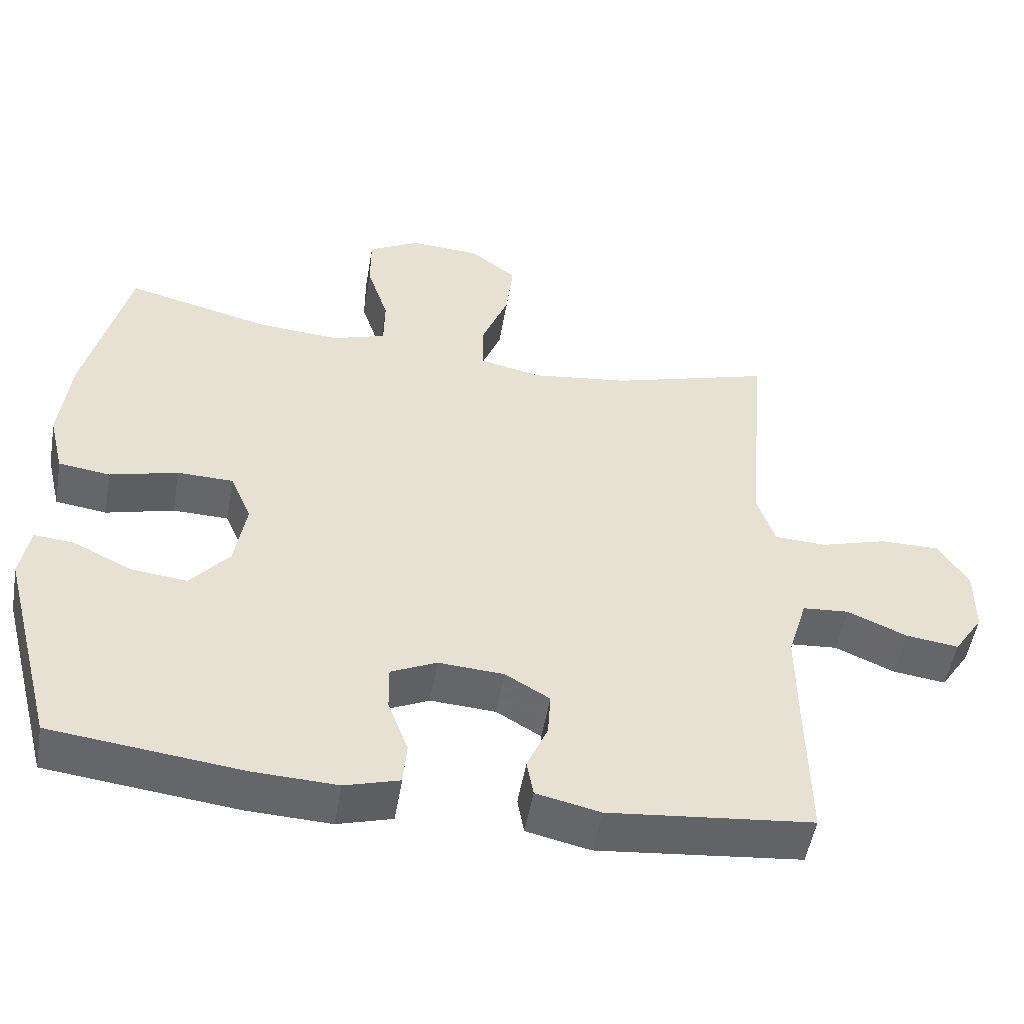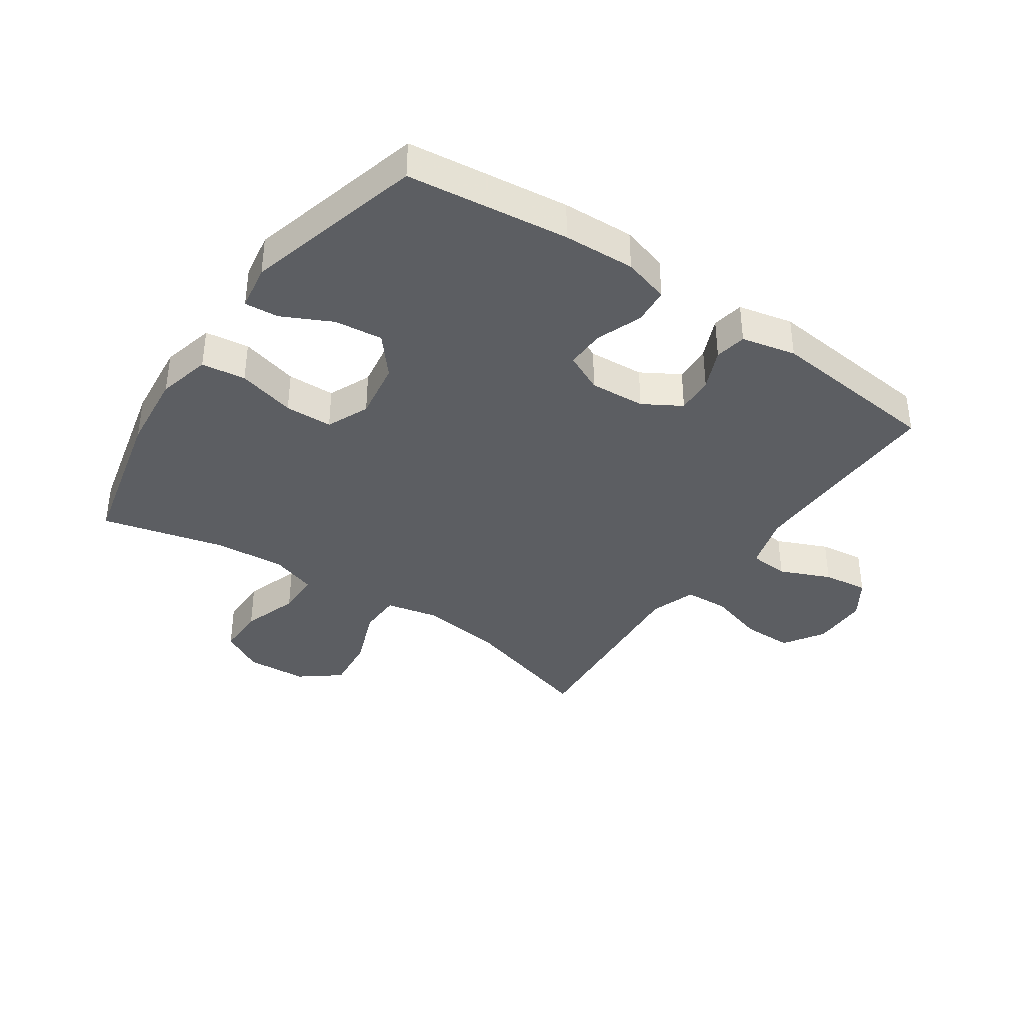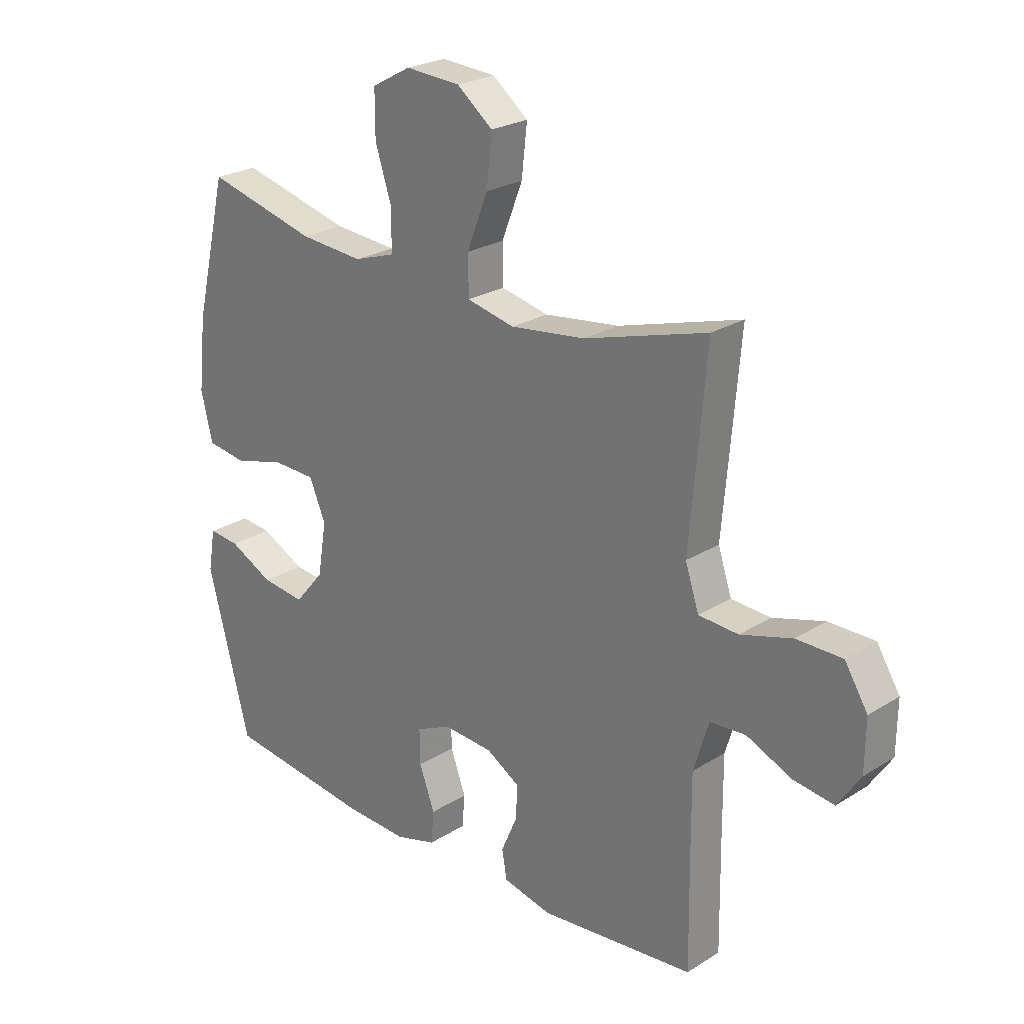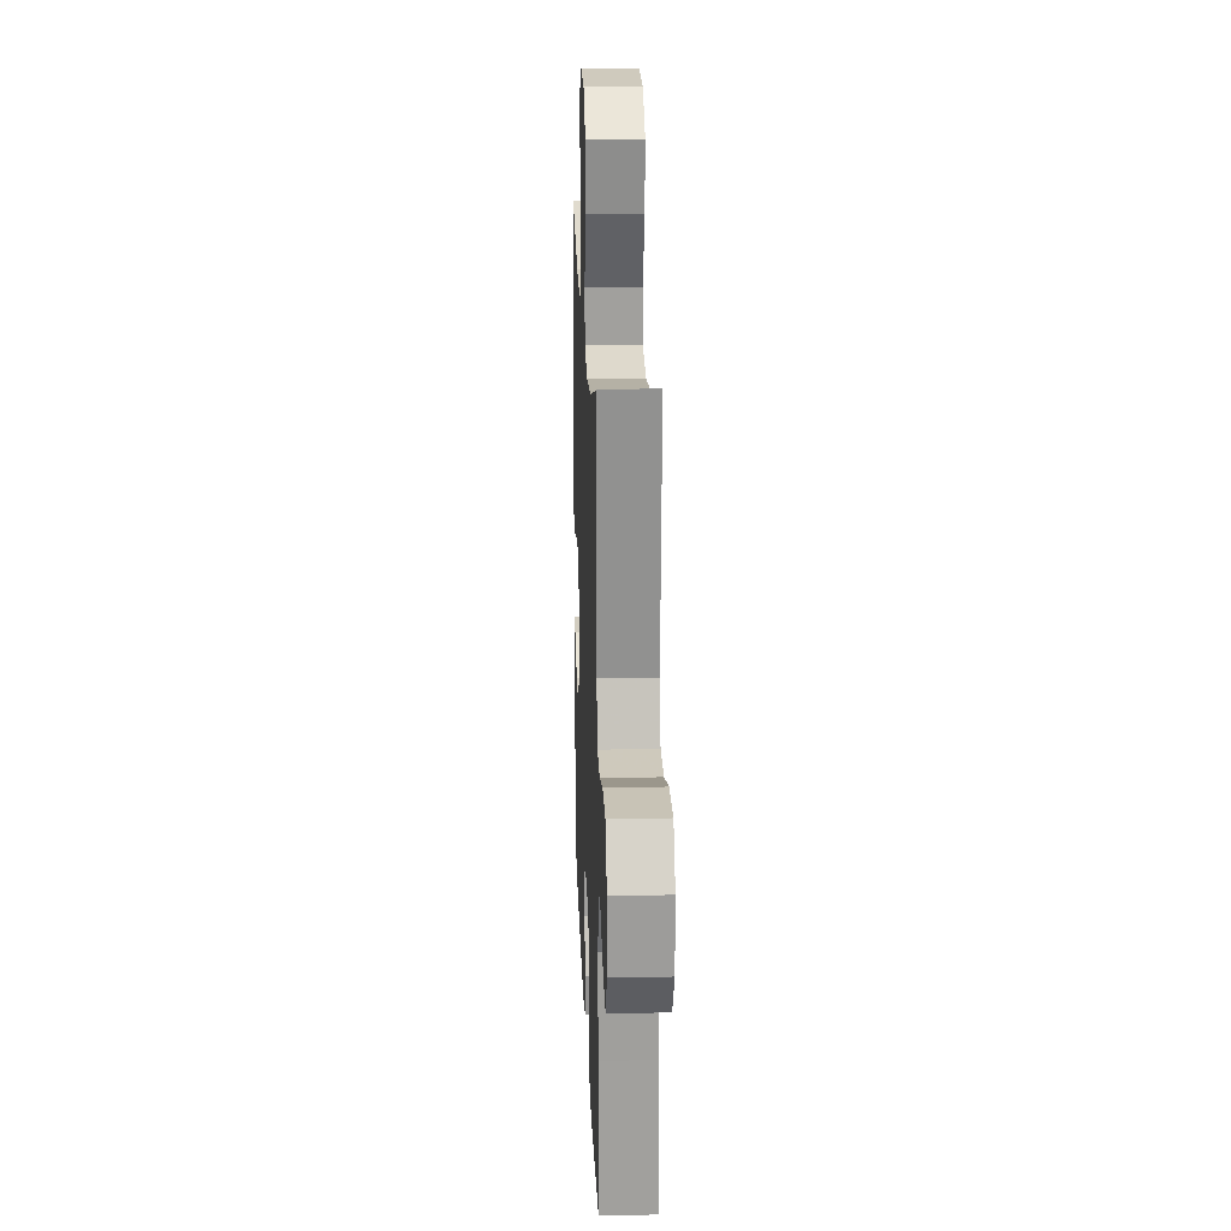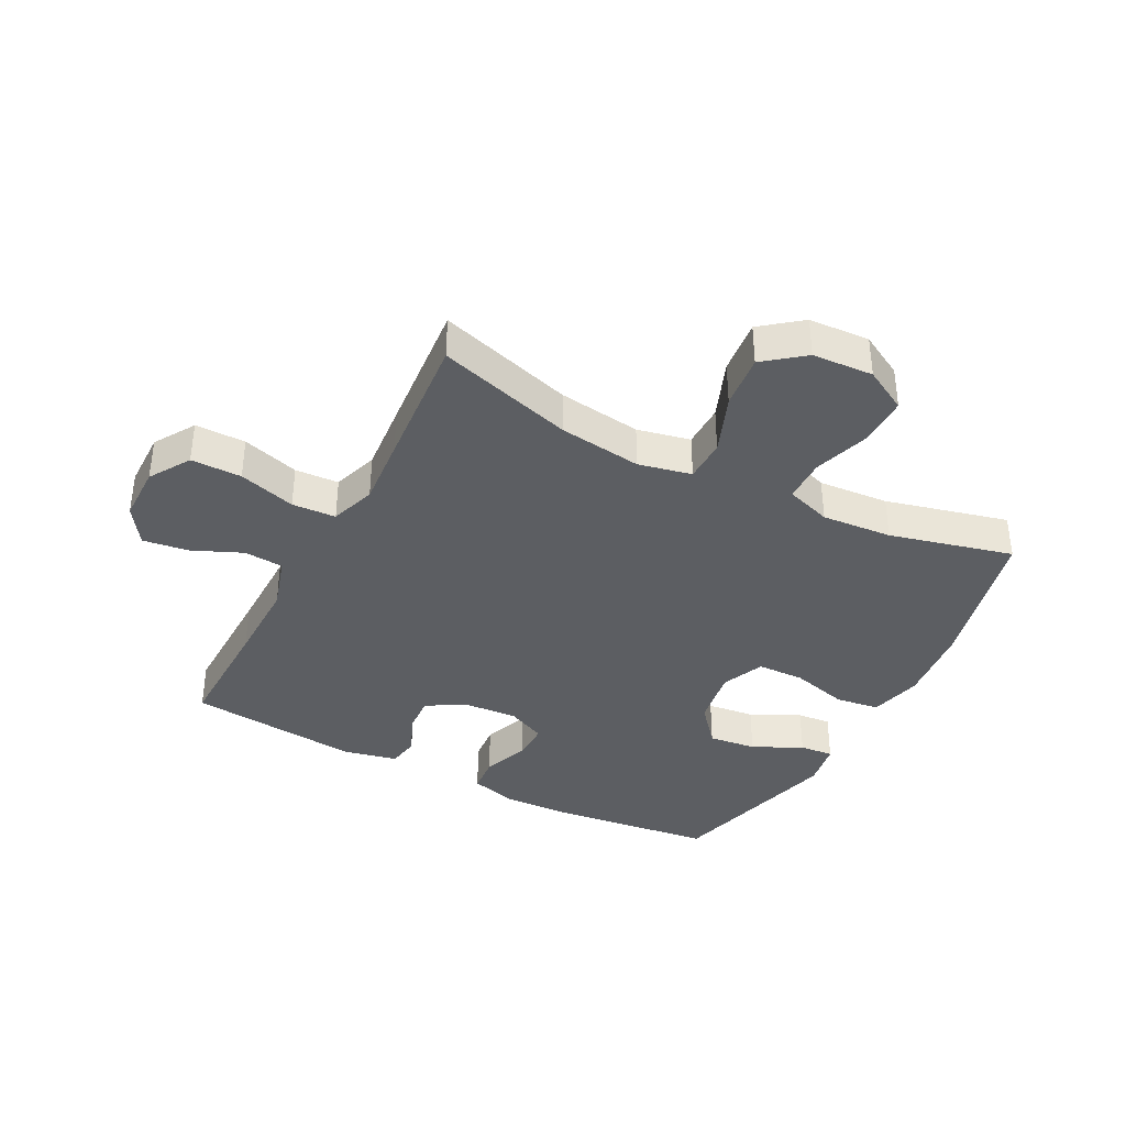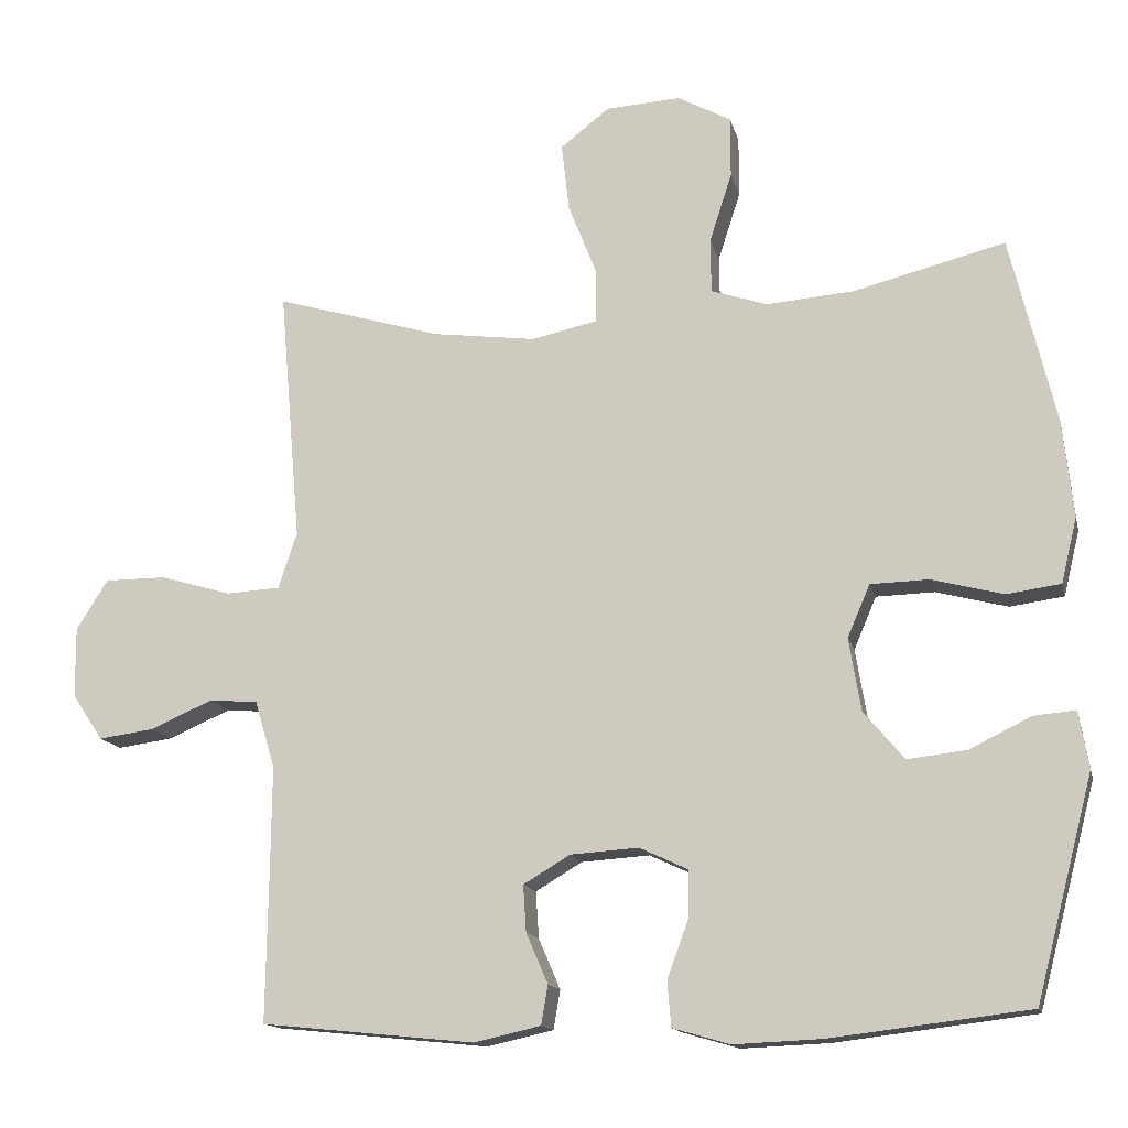
<metadata>
{"format":"obj","ext":"obj","renderer":"f3d","projection":"perspective","resolution":1024,"background":"white","views":[{"elev":-51.6,"azim":170.3,"up":"+Z"},{"elev":-37.8,"azim":145.4,"up":"+Y"},{"elev":24.5,"azim":-135.7,"up":"+Z"},{"elev":19.4,"azim":-92.2,"up":"+Z"},{"elev":-37.7,"azim":-27.6,"up":"+Y"},{"elev":-14.4,"azim":13.0,"up":"+Z"}]}
</metadata>
<code>
v -0.5 0.07 0.5
v -0.277 0.07 0.434
v -0.14 0.07 0.416
v -0.053 0.07 0.435
v -0.052 0.07 0.506
v -0.09 0.07 0.603
v -0.1 0.07 0.693
v -0.035 0.07 0.744
v 0.065 0.07 0.75
v 0.136 0.07 0.711
v 0.136 0.07 0.63
v 0.106 0.07 0.537
v 0.107 0.07 0.465
v 0.182 0.07 0.44
v 0.298 0.07 0.449
v 0.5 0.07 0.5
v 0.56 0.07 0.251
v 0.574 0.07 0.121
v 0.553 0.07 0.034
v 0.481 0.07 0.024
v 0.386 0.07 0.049
v 0.308 0.07 0.047
v 0.278 0.07 -0.023
v 0.294 0.07 -0.12
v 0.348 0.07 -0.184
v 0.427 0.07 -0.175
v 0.508 0.07 -0.135
v 0.564 0.07 -0.13
v 0.577 0.07 -0.206
v 0.5 0.07 -0.5
v 0.235 0.07 -0.532
v 0.118 0.07 -0.537
v 0.042 0.07 -0.515
v 0.037 0.07 -0.455
v 0.065 0.07 -0.379
v 0.066 0.07 -0.315
v 0.002 0.07 -0.285
v -0.089 0.07 -0.291
v -0.151 0.07 -0.328
v -0.147 0.07 -0.39
v -0.118 0.07 -0.457
v -0.127 0.07 -0.509
v -0.216 0.07 -0.529
v -0.5 0.07 -0.5
v -0.497 0.07 -0.299
v -0.496 0.07 -0.16
v -0.523 0.07 -0.07
v -0.588 0.07 -0.065
v -0.671 0.07 -0.101
v -0.745 0.07 -0.111
v -0.786 0.07 -0.049
v -0.787 0.07 0.044
v -0.745 0.07 0.111
v -0.662 0.07 0.111
v -0.568 0.07 0.083
v -0.496 0.07 0.087
v -0.471 0.07 0.162
v -0.481 0.07 0.277
v -0.5 0 0.5
v -0.277 0 0.434
v -0.14 0 0.416
v -0.053 0 0.435
v -0.052 0 0.506
v -0.09 0 0.603
v -0.1 0 0.693
v -0.035 0 0.744
v 0.065 0 0.75
v 0.136 0 0.711
v 0.136 0 0.63
v 0.106 0 0.537
v 0.107 0 0.465
v 0.182 0 0.44
v 0.298 0 0.449
v 0.5 0 0.5
v 0.56 0 0.251
v 0.574 0 0.121
v 0.553 0 0.034
v 0.481 0 0.024
v 0.386 0 0.049
v 0.308 0 0.047
v 0.278 0 -0.023
v 0.294 0 -0.12
v 0.348 0 -0.184
v 0.427 0 -0.175
v 0.508 0 -0.135
v 0.564 0 -0.13
v 0.577 0 -0.206
v 0.5 0 -0.5
v 0.235 0 -0.532
v 0.118 0 -0.537
v 0.042 0 -0.515
v 0.037 0 -0.455
v 0.065 0 -0.379
v 0.066 0 -0.315
v 0.002 0 -0.285
v -0.089 0 -0.291
v -0.151 0 -0.328
v -0.147 0 -0.39
v -0.118 0 -0.457
v -0.127 0 -0.509
v -0.216 0 -0.529
v -0.5 0 -0.5
v -0.497 0 -0.299
v -0.496 0 -0.16
v -0.523 0 -0.07
v -0.588 0 -0.065
v -0.671 0 -0.101
v -0.745 0 -0.111
v -0.786 0 -0.049
v -0.787 0 0.044
v -0.745 0 0.111
v -0.662 0 0.111
v -0.568 0 0.083
v -0.496 0 0.087
v -0.471 0 0.162
v -0.481 0 0.277
f 57 58 1 2
f 56 57 2 3
f 52 53 54 55
f 52 55 56
f 51 52 56
f 48 49 50 51
f 47 48 51 56
f 46 47 56 3
f 42 43 44 45
f 40 41 42 45
f 39 40 45 46
f 38 39 46 3
f 32 33 34 35
f 32 35 36
f 31 32 36
f 30 31 36
f 29 30 36 37
f 26 27 28 29
f 25 26 29 37
f 18 19 20 21
f 18 21 22
f 15 16 17 18
f 14 15 18 22
f 13 14 22 23
f 9 10 11 12
f 9 12 13
f 8 9 13
f 5 6 7 8
f 4 5 8 13
f 24 25 37 38
f 13 23 24 38
f 3 4 13 38
f 60 59 116 115
f 61 60 115 114
f 113 112 111 110
f 114 113 110
f 114 110 109
f 109 108 107 106
f 114 109 106 105
f 61 114 105 104
f 103 102 101 100
f 103 100 99 98
f 104 103 98 97
f 61 104 97 96
f 93 92 91 90
f 94 93 90
f 94 90 89
f 94 89 88
f 95 94 88 87
f 87 86 85 84
f 95 87 84 83
f 79 78 77 76
f 80 79 76
f 76 75 74 73
f 80 76 73 72
f 81 80 72 71
f 70 69 68 67
f 71 70 67
f 71 67 66
f 66 65 64 63
f 71 66 63 62
f 96 95 83 82
f 96 82 81 71
f 96 71 62 61
f 1 59 60 2
f 2 60 61 3
f 3 61 62 4
f 4 62 63 5
f 5 63 64 6
f 6 64 65 7
f 7 65 66 8
f 8 66 67 9
f 9 67 68 10
f 10 68 69 11
f 11 69 70 12
f 12 70 71 13
f 13 71 72 14
f 14 72 73 15
f 15 73 74 16
f 16 74 75 17
f 17 75 76 18
f 18 76 77 19
f 19 77 78 20
f 20 78 79 21
f 21 79 80 22
f 22 80 81 23
f 23 81 82 24
f 24 82 83 25
f 25 83 84 26
f 26 84 85 27
f 27 85 86 28
f 28 86 87 29
f 29 87 88 30
f 30 88 89 31
f 31 89 90 32
f 32 90 91 33
f 33 91 92 34
f 34 92 93 35
f 35 93 94 36
f 36 94 95 37
f 37 95 96 38
f 38 96 97 39
f 39 97 98 40
f 40 98 99 41
f 41 99 100 42
f 42 100 101 43
f 43 101 102 44
f 44 102 103 45
f 45 103 104 46
f 46 104 105 47
f 47 105 106 48
f 48 106 107 49
f 49 107 108 50
f 50 108 109 51
f 51 109 110 52
f 52 110 111 53
f 53 111 112 54
f 54 112 113 55
f 55 113 114 56
f 56 114 115 57
f 57 115 116 58
f 58 116 59 1

</code>
